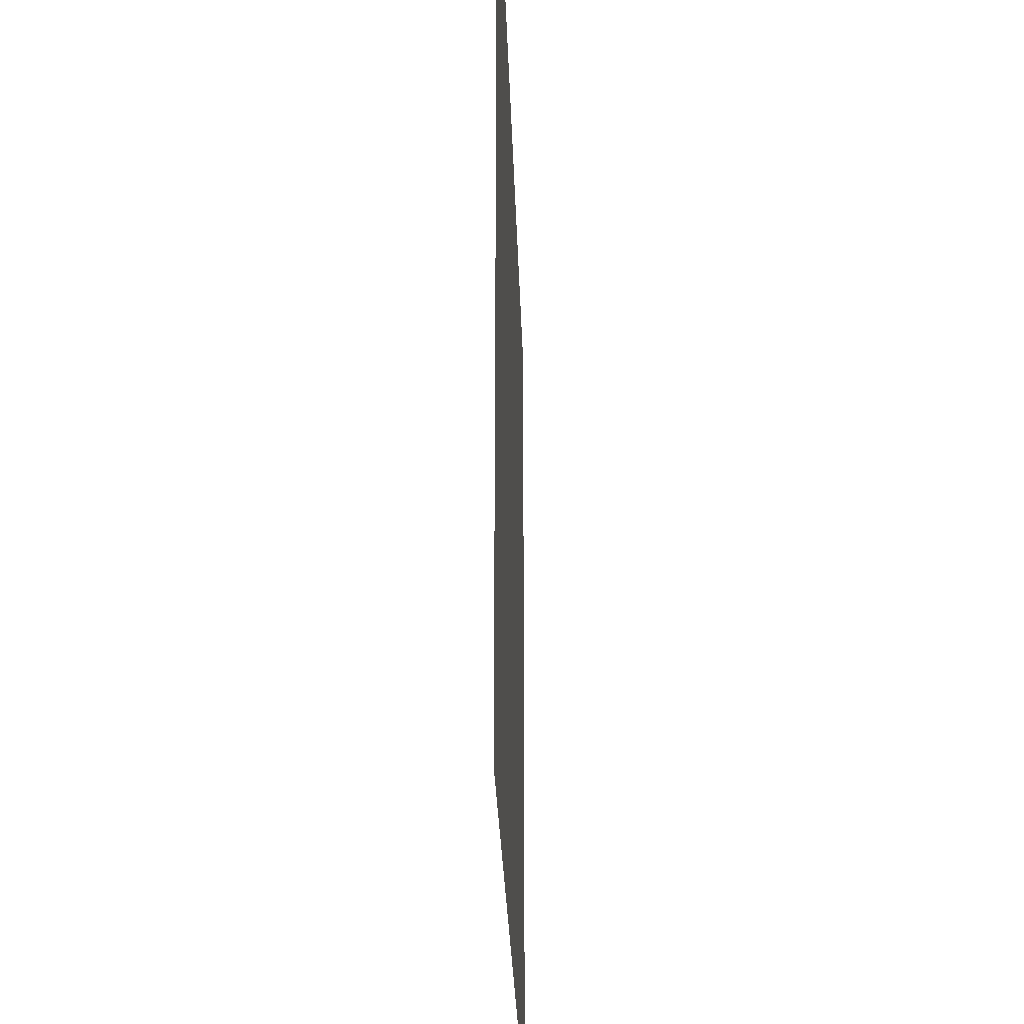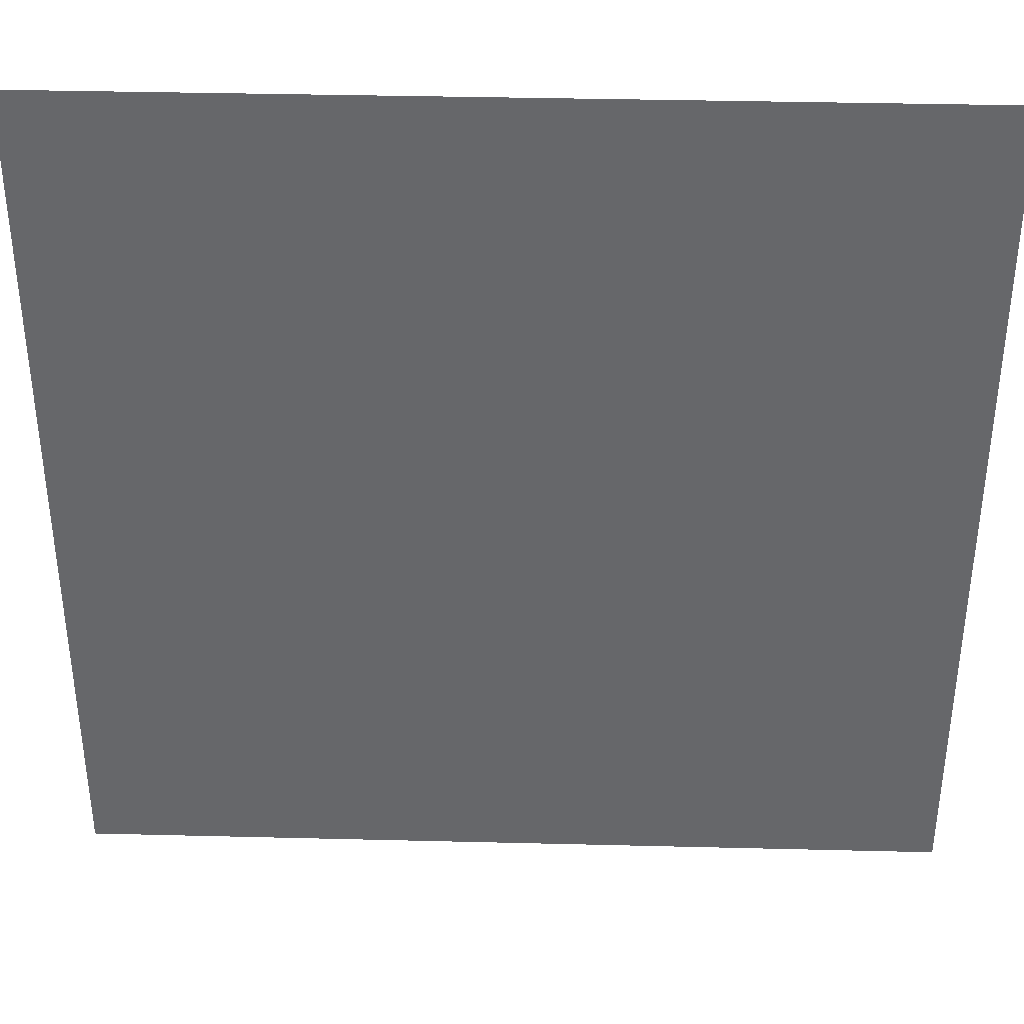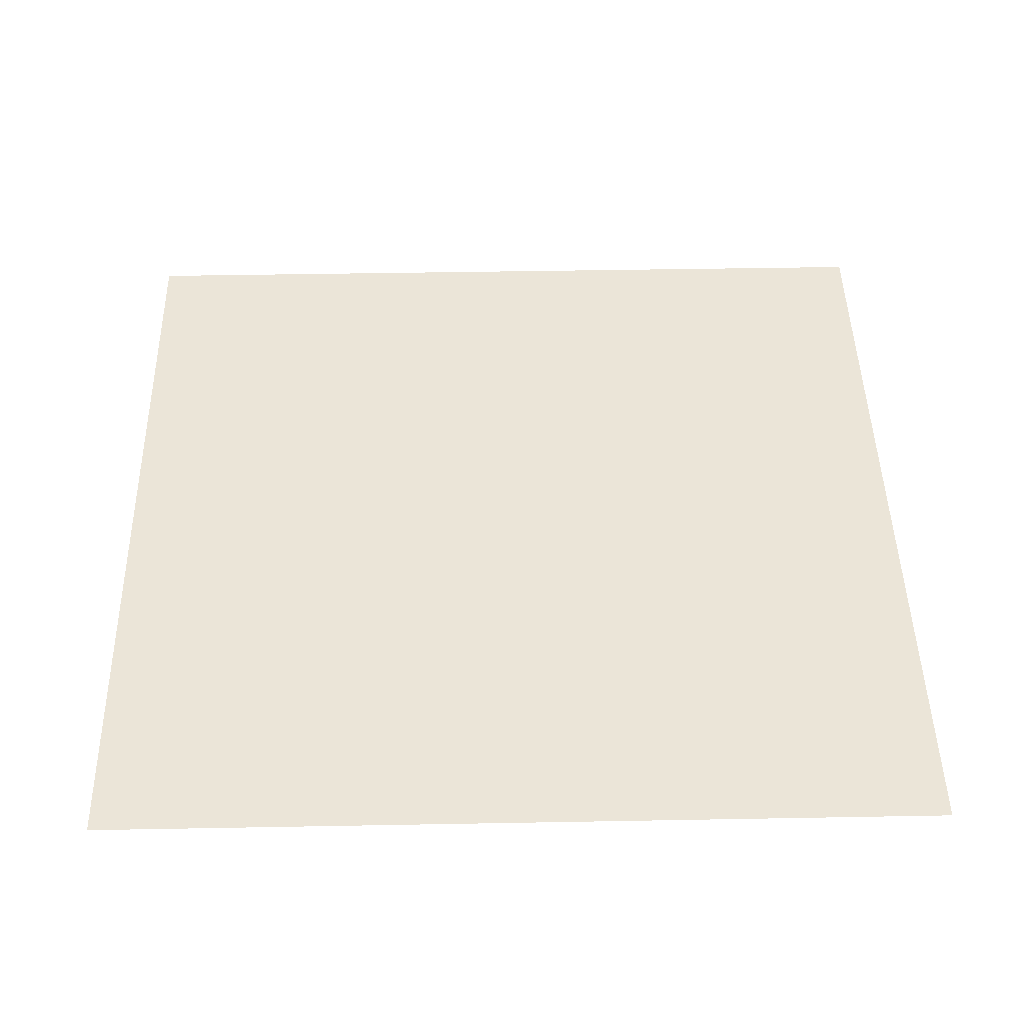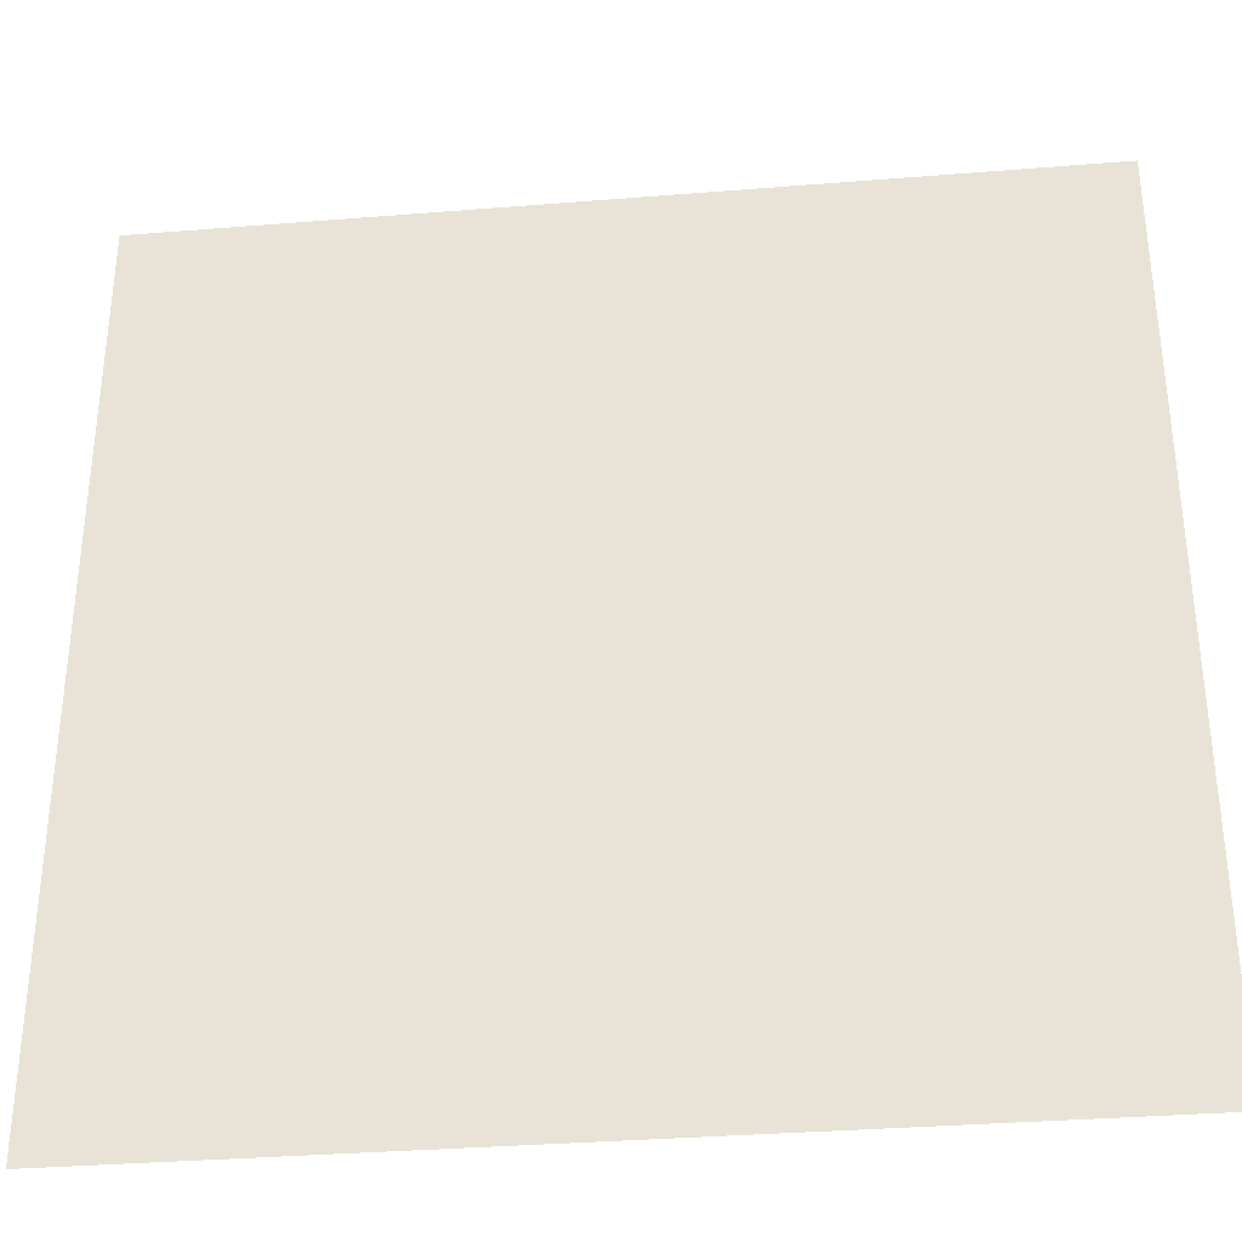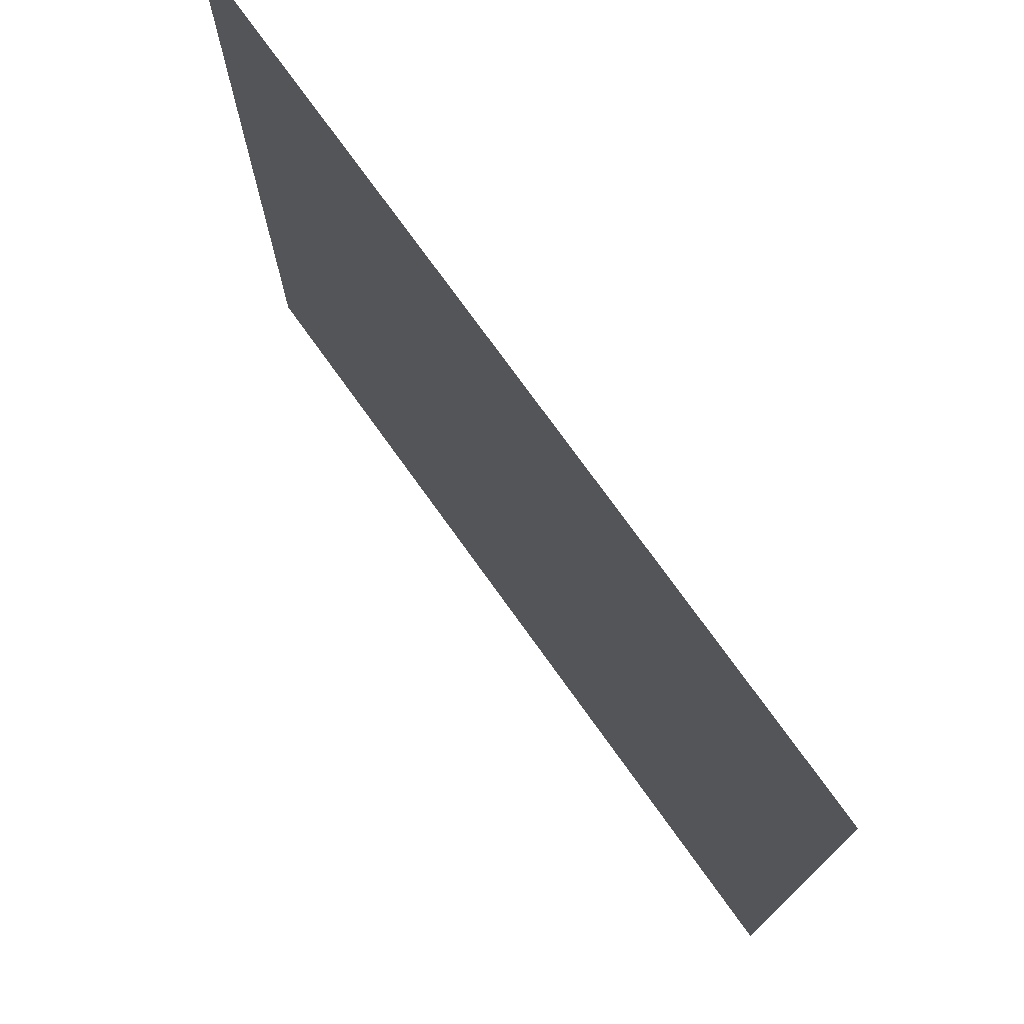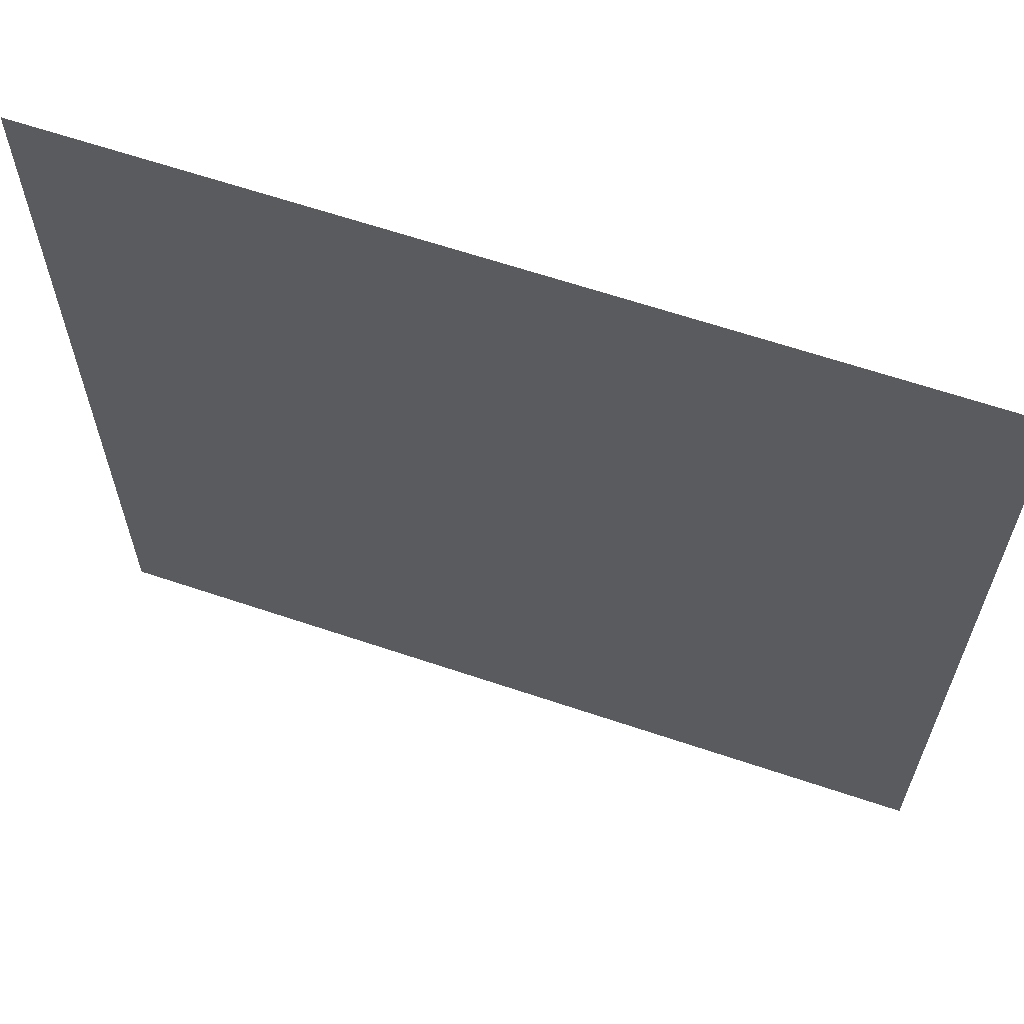
<metadata>
{"format":"obj","ext":"obj","renderer":"f3d","projection":"perspective","resolution":1024,"background":"white","views":[{"elev":-28.1,"azim":-88.3,"up":"+Y"},{"elev":37.8,"azim":-178.2,"up":"+Y"},{"elev":45.9,"azim":-91.2,"up":"+Z"},{"elev":-34.4,"azim":6.2,"up":"+Y"},{"elev":75.4,"azim":-125.7,"up":"+Y"},{"elev":63.8,"azim":-161.2,"up":"+Y"}]}
</metadata>
<code>
v 0 -1 0
v -1 -1 0
v -1 0 0
v 0 0 0
g level_2_mesh_tile_0018
f 1 2 3 4

</code>
